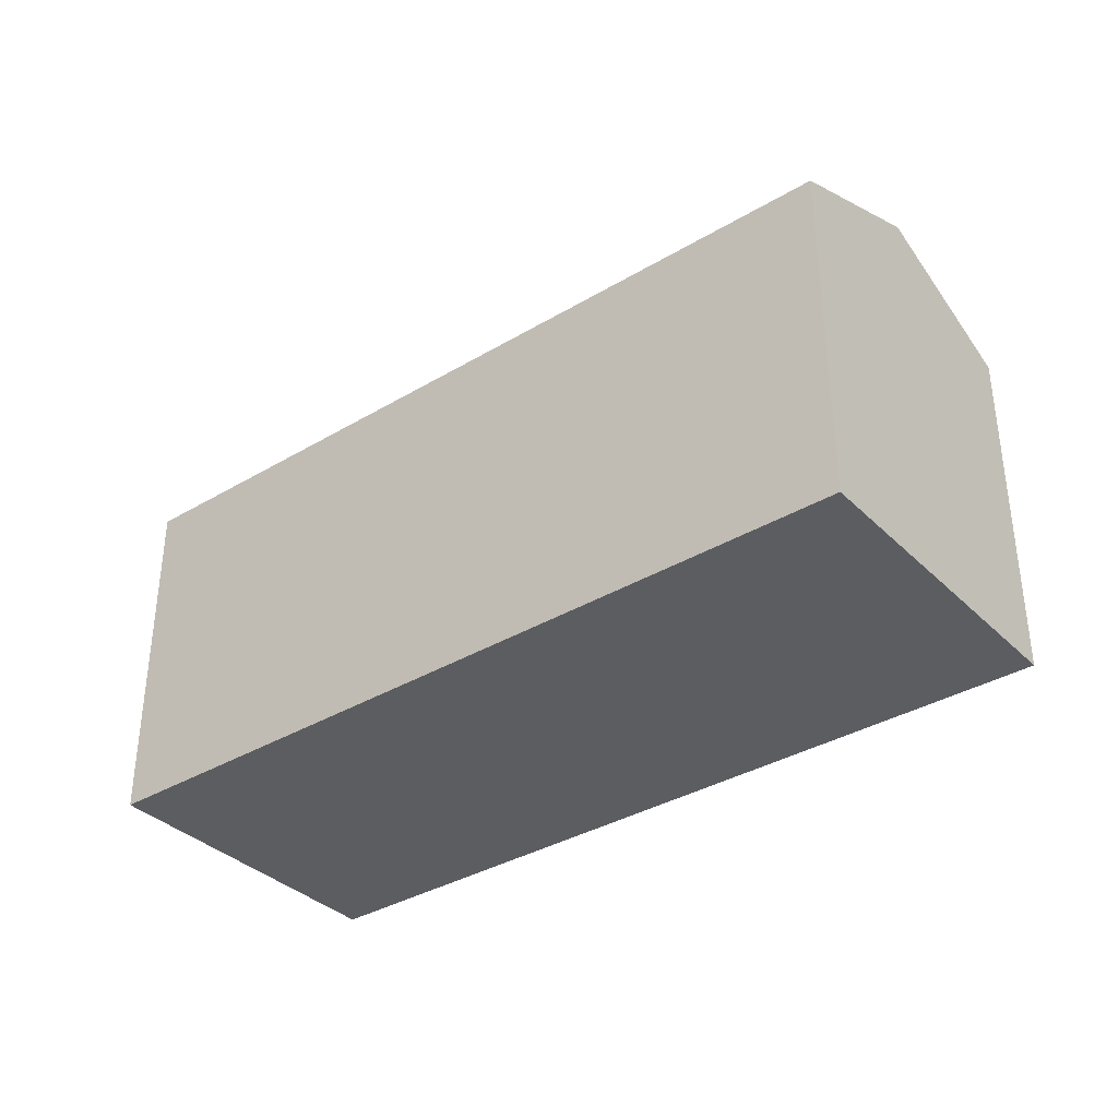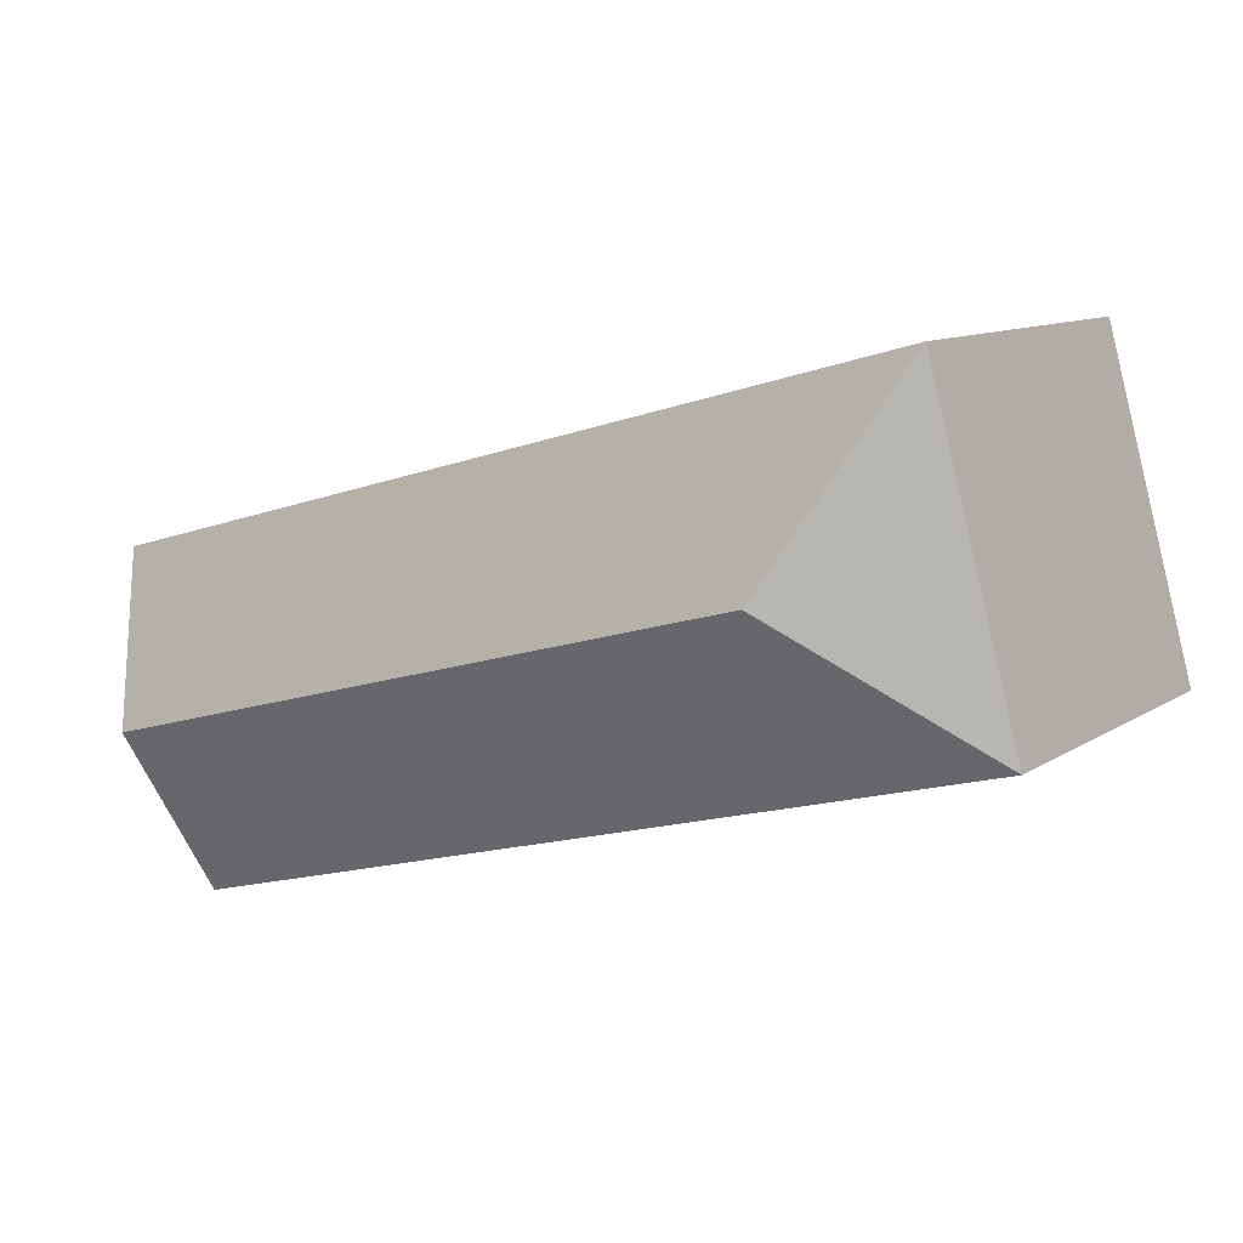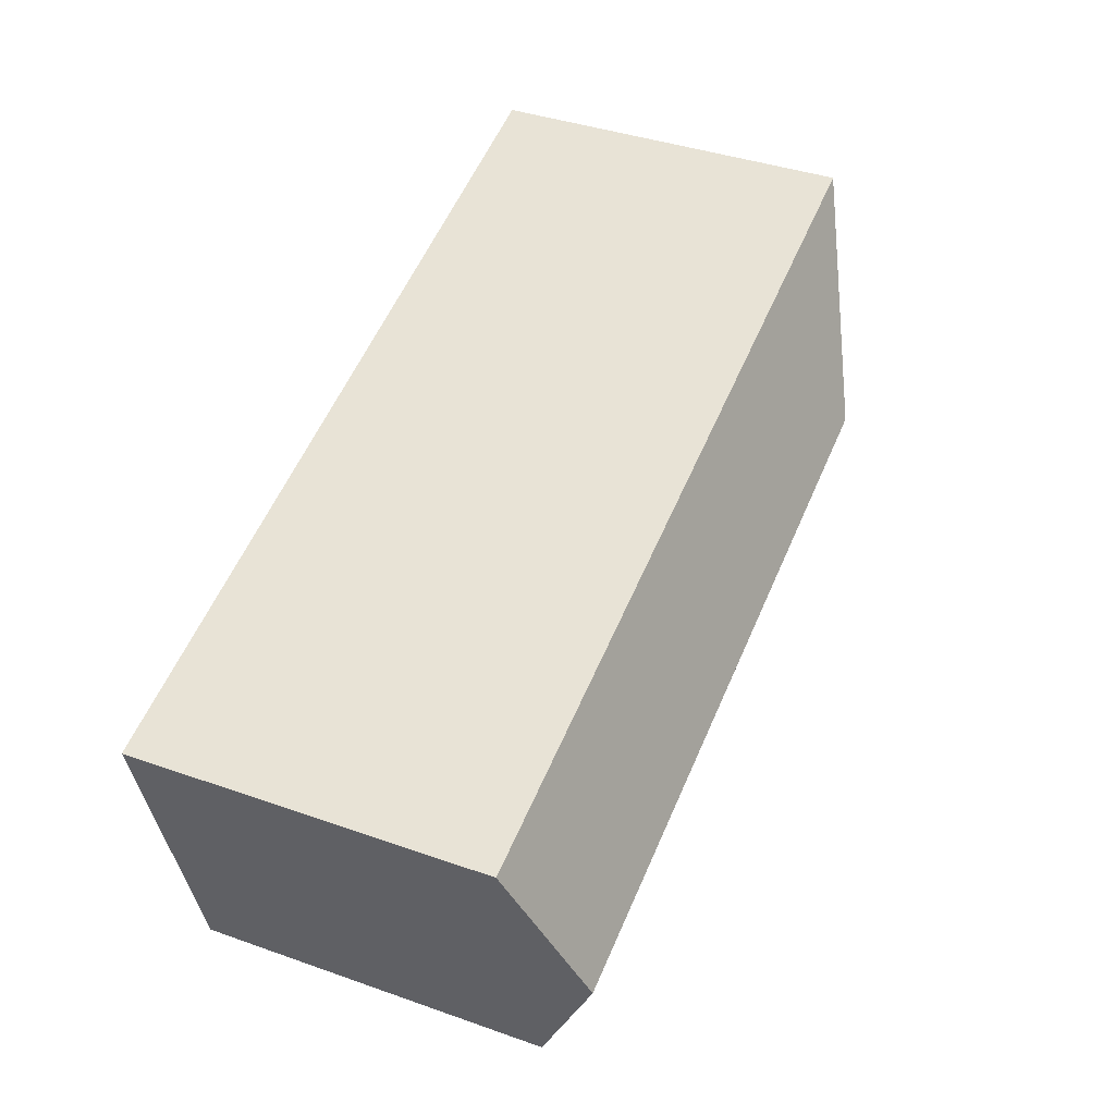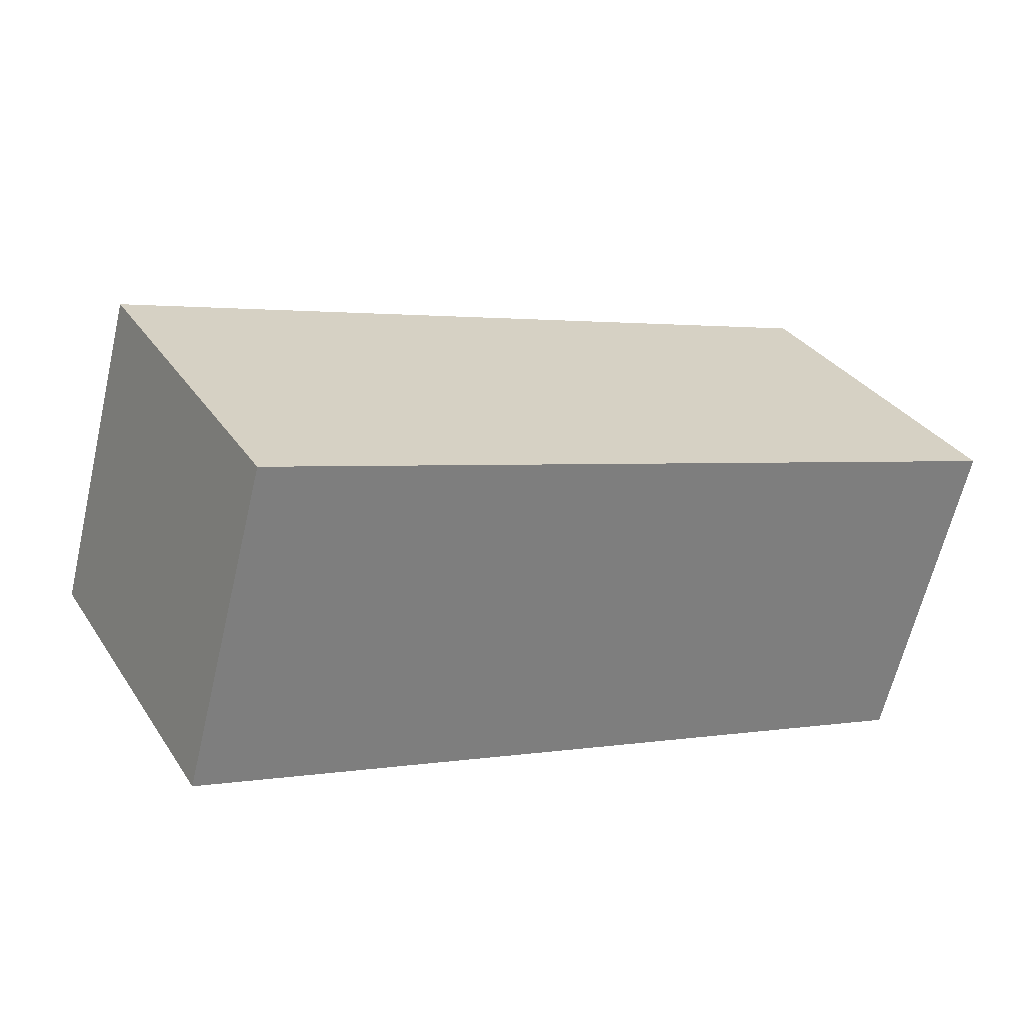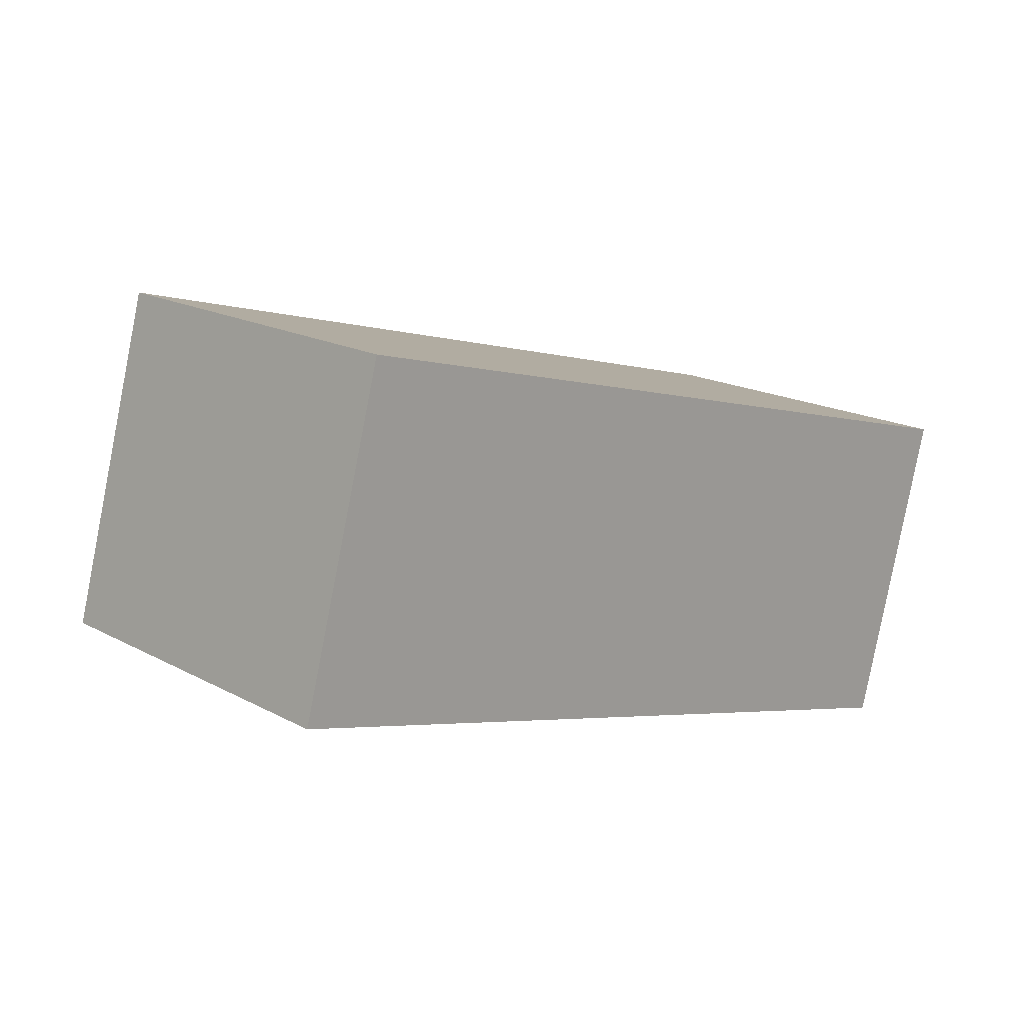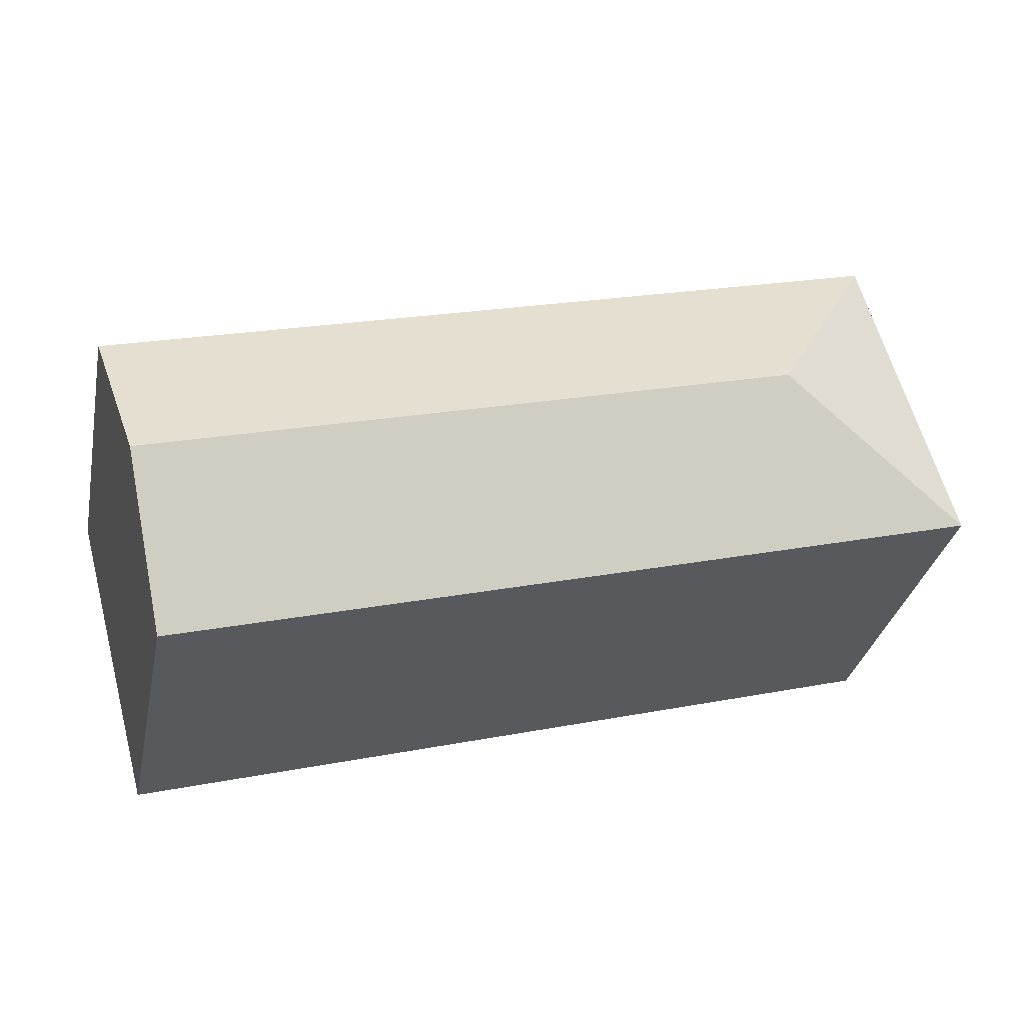
<metadata>
{"format":"obj","ext":"obj","renderer":"f3d","projection":"perspective","resolution":1024,"background":"white","views":[{"elev":-35.6,"azim":53.5,"up":"+Y"},{"elev":10.6,"azim":-147.0,"up":"+Z"},{"elev":39.3,"azim":113.8,"up":"+Z"},{"elev":32.1,"azim":-28.3,"up":"+Z"},{"elev":17.9,"azim":-43.8,"up":"+Z"},{"elev":-32.3,"azim":168.3,"up":"+Z"}]}
</metadata>
<code>
v  7.144 2.829 0.766
v  1.614 3.372 0.919
v  0.694 2.829 2.533
v  6.899 3.212 -0.128
v  6.797 3.372 -0.501
v  0 2.829 1.732e-16
v  6.449 2.829 -1.768
v  6.449 1.083e-16 -1.768
v  0 0 0
v  0.694 -1.551e-16 2.533
v  7.144 -4.69e-17 0.766
v  6.899 7.838e-18 -0.128
v  6.797 3.068e-17 -0.501
g defaultobject
f 1 2 3
f 2 1 4
f 2 4 5
f 2 6 3
f 7 2 5
f 2 7 6
f 8 6 7
f 6 8 9
f 9 3 6
f 3 9 10
f 10 1 3
f 1 10 11
f 11 4 1
f 4 11 5
f 5 11 7
f 7 11 12
f 7 12 8
f 8 12 13
f 9 11 10
f 11 9 8
f 11 8 12
f 12 8 13

</code>
